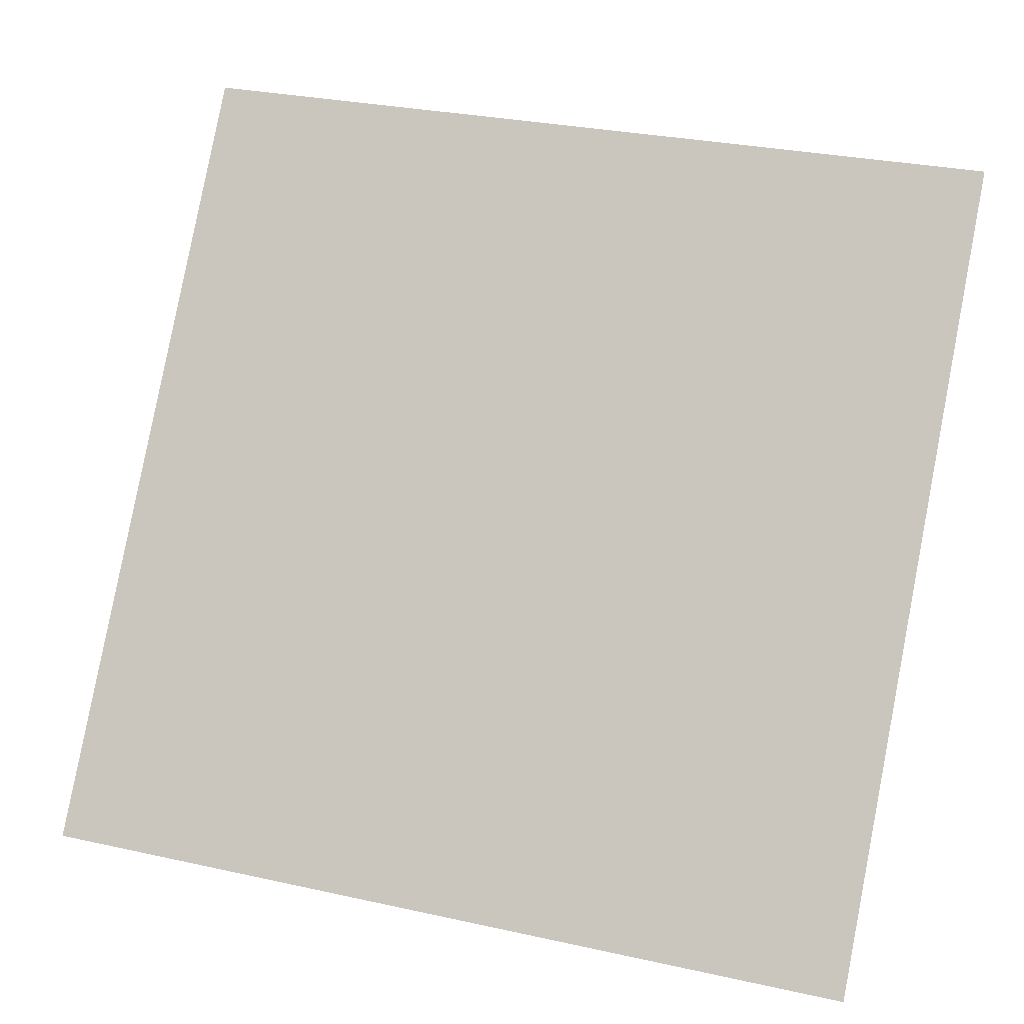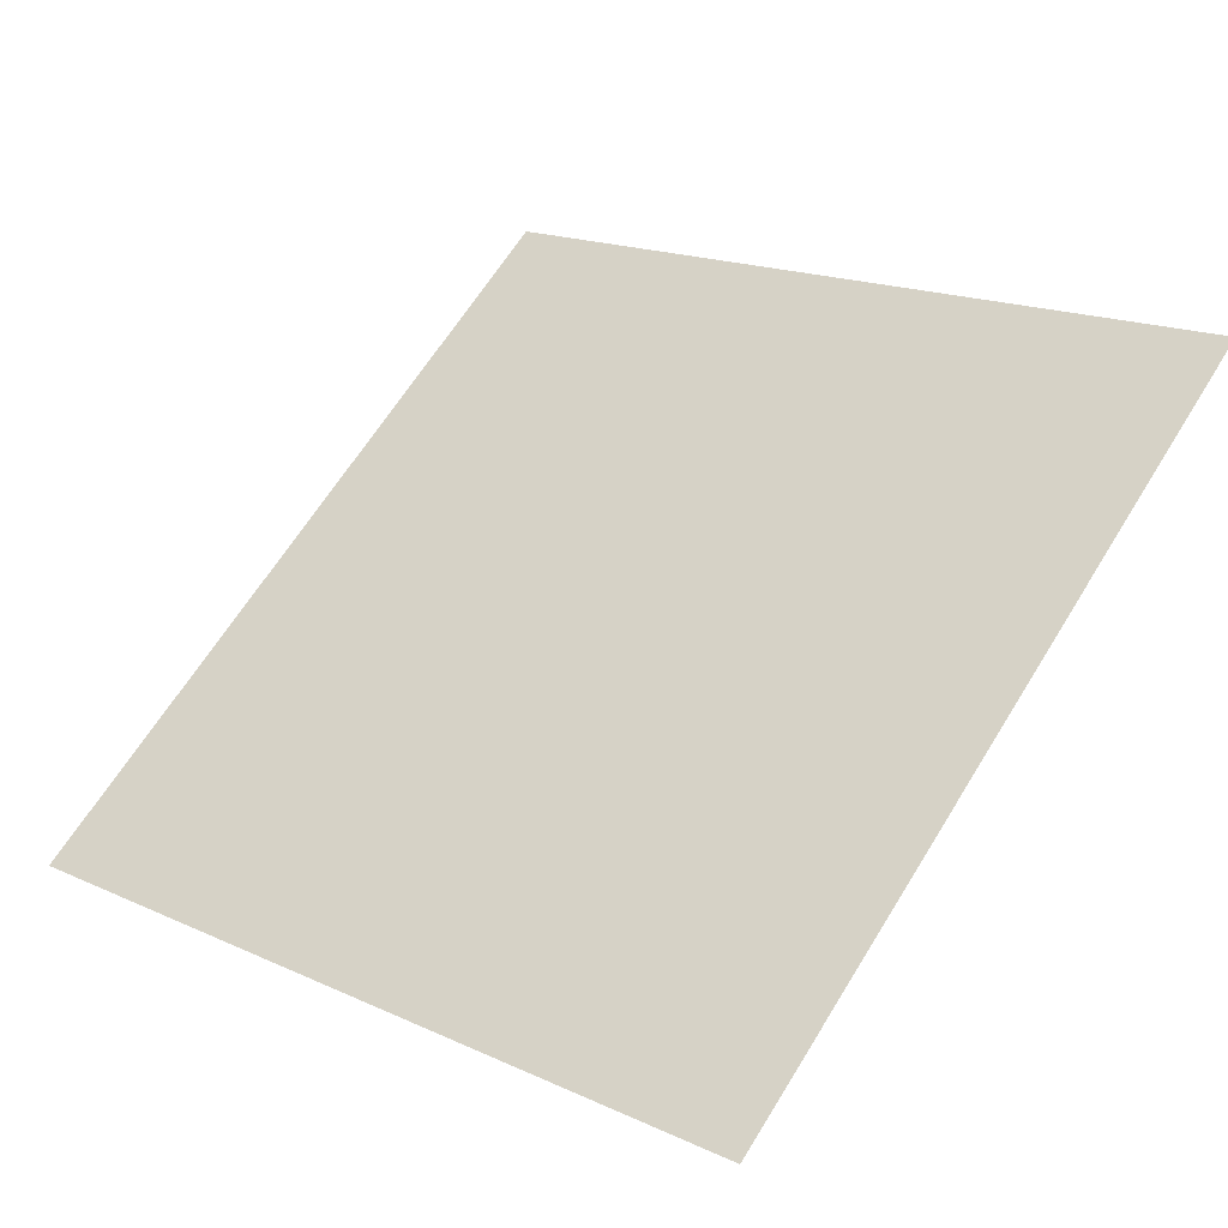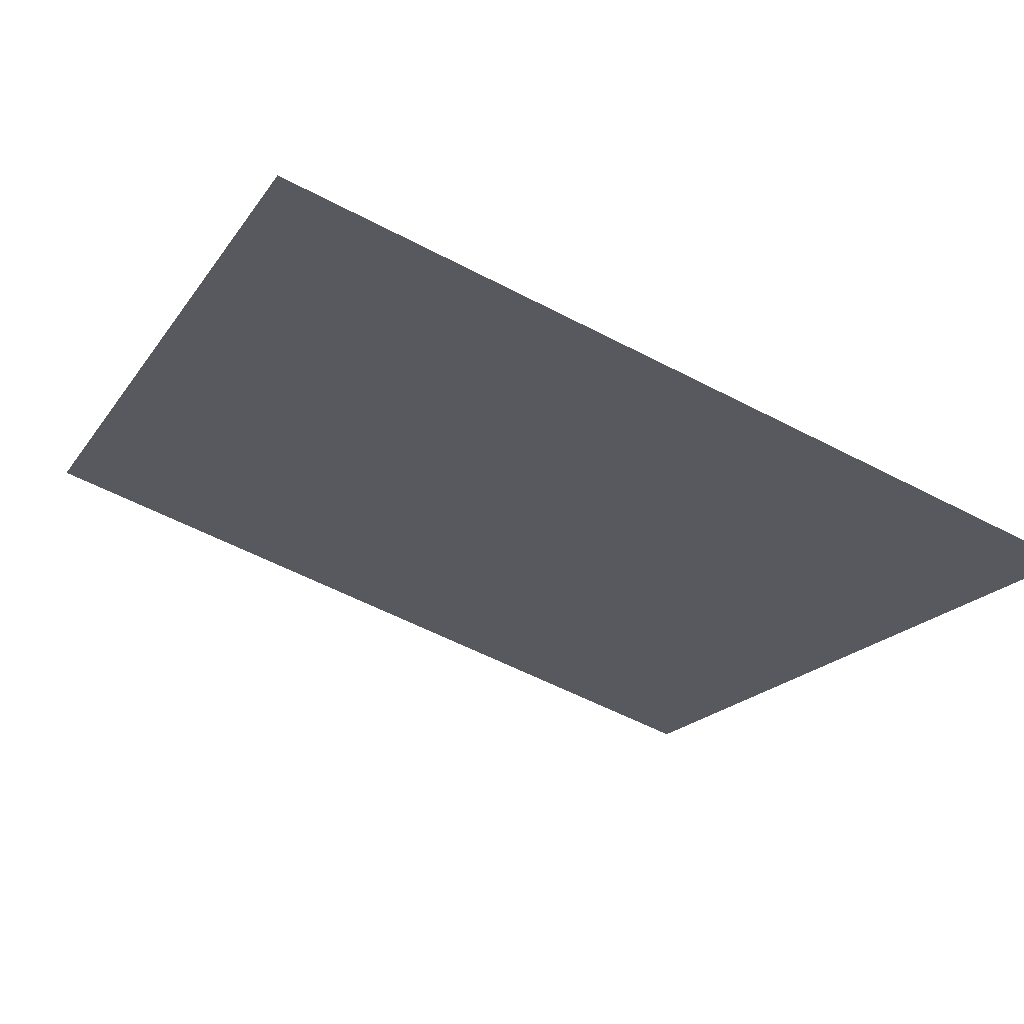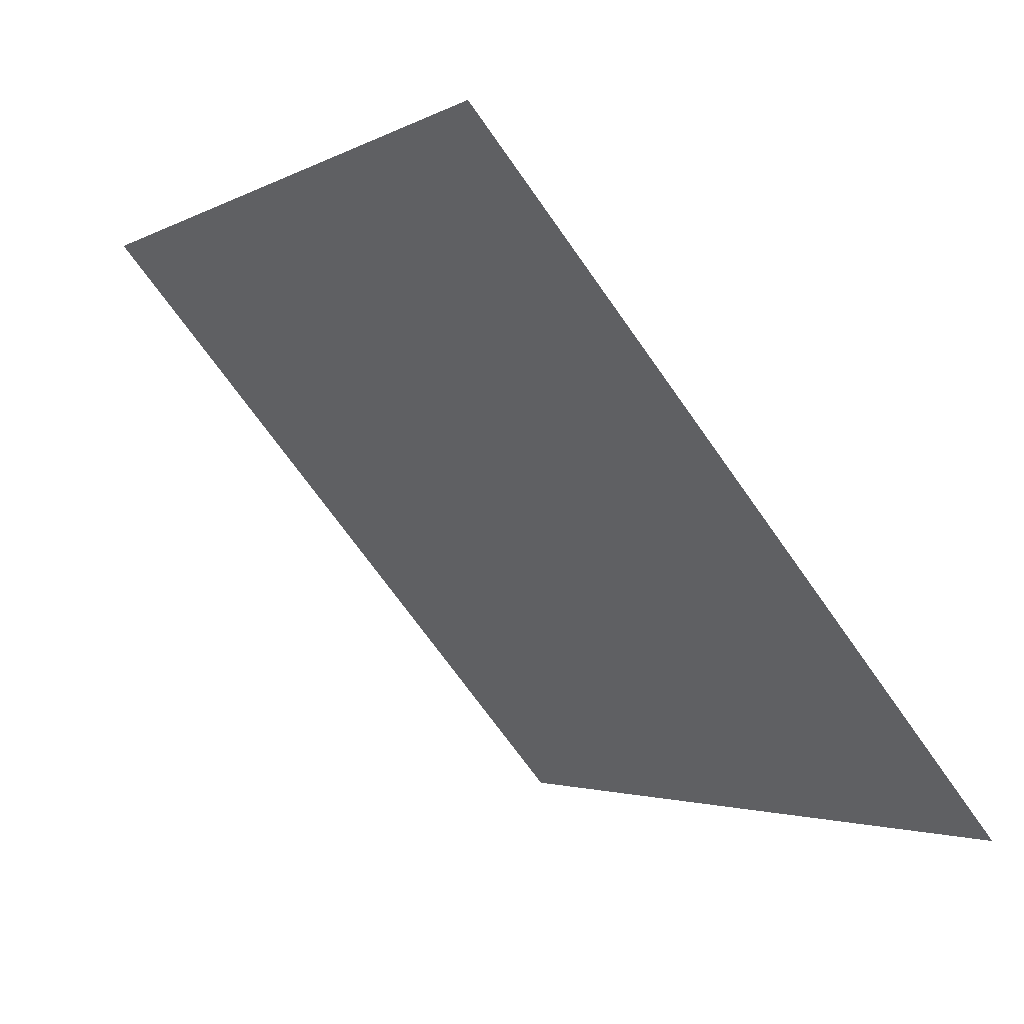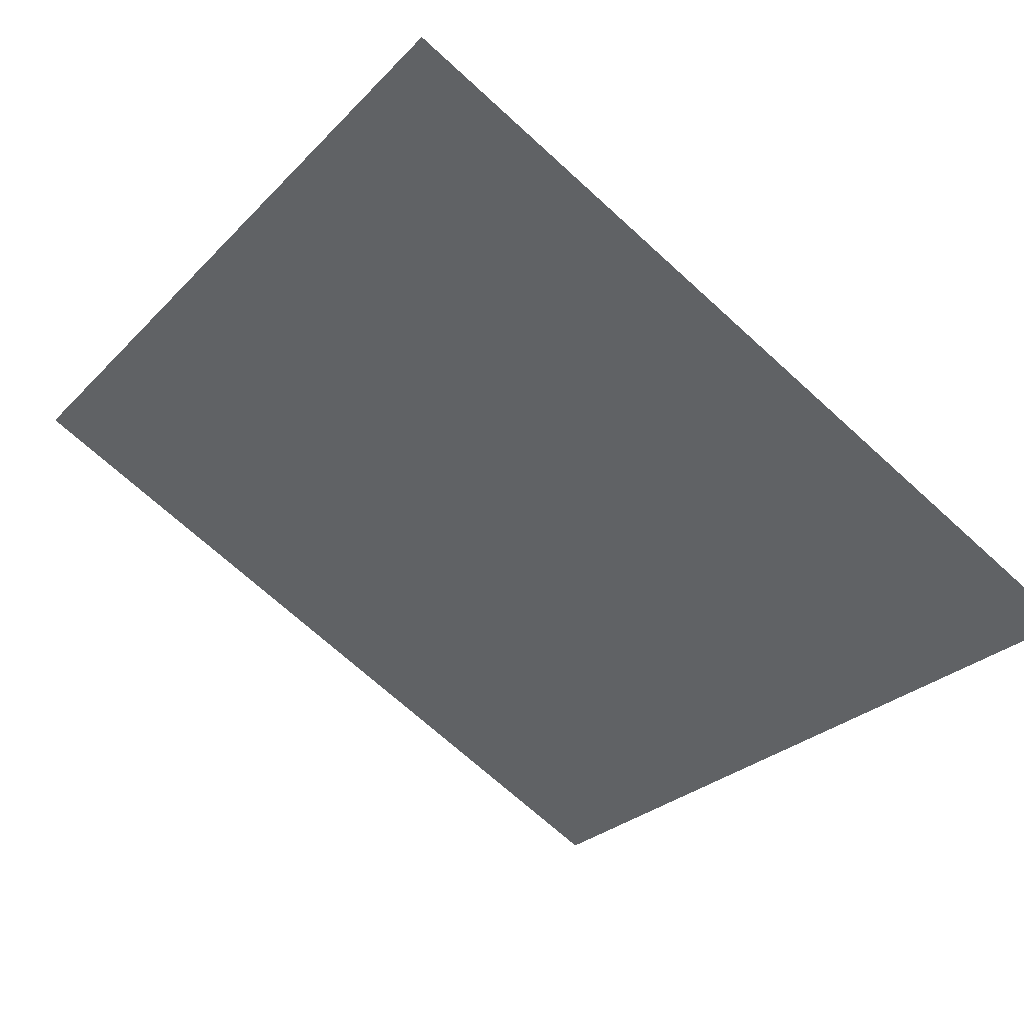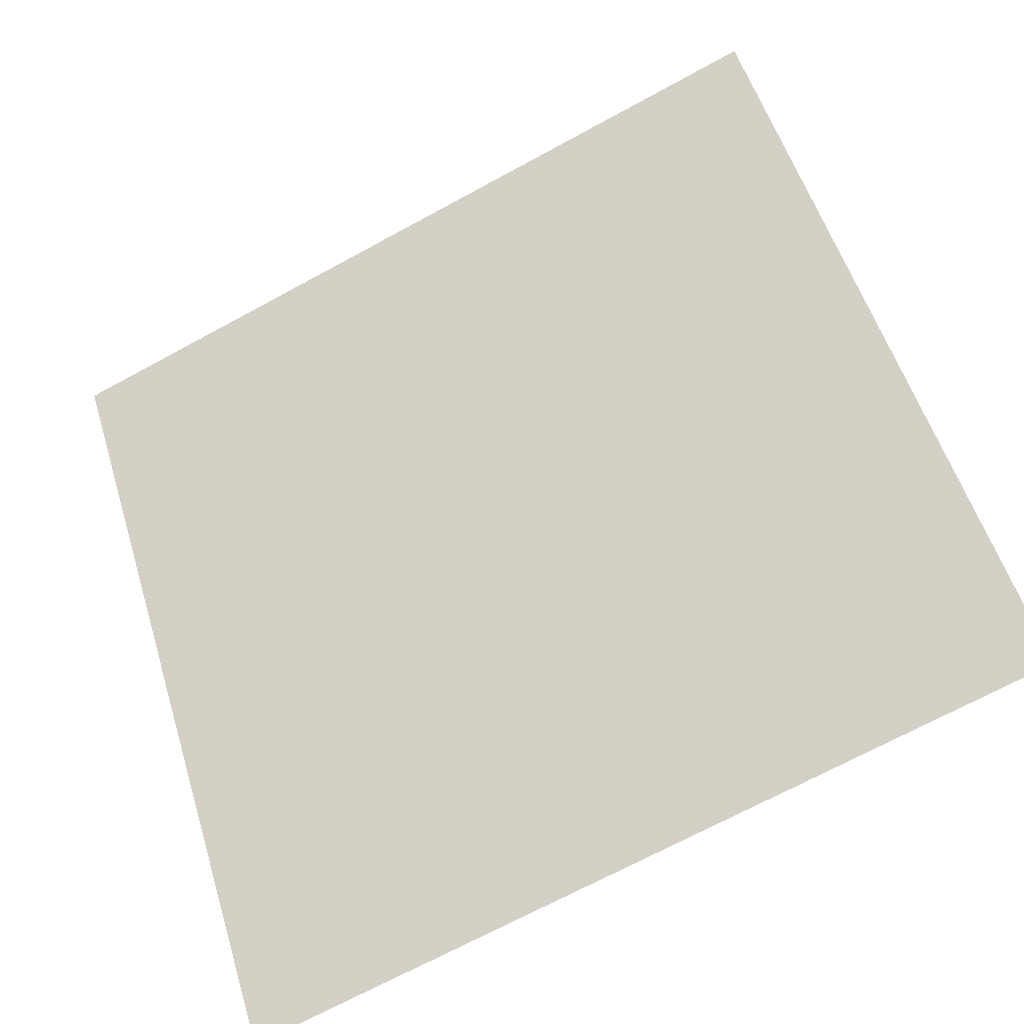
<metadata>
{"format":"obj","ext":"obj","renderer":"f3d","projection":"perspective","resolution":1024,"background":"white","views":[{"elev":27.7,"azim":16.7,"up":"+Z"},{"elev":19.7,"azim":-137.8,"up":"+Y"},{"elev":-59.0,"azim":151.7,"up":"+Y"},{"elev":-69.2,"azim":-56.3,"up":"+Z"},{"elev":-72.3,"azim":138.2,"up":"+Y"},{"elev":-69.3,"azim":-152.9,"up":"+Z"}]}
</metadata>
<code>
v 0.1328 0.6137 0.2799
v 0.1262 0.6139 0.2799
v 0.1263 0.6178 0.2852
v 0.1329 0.6176 0.2851
f 4 3 2 1

</code>
